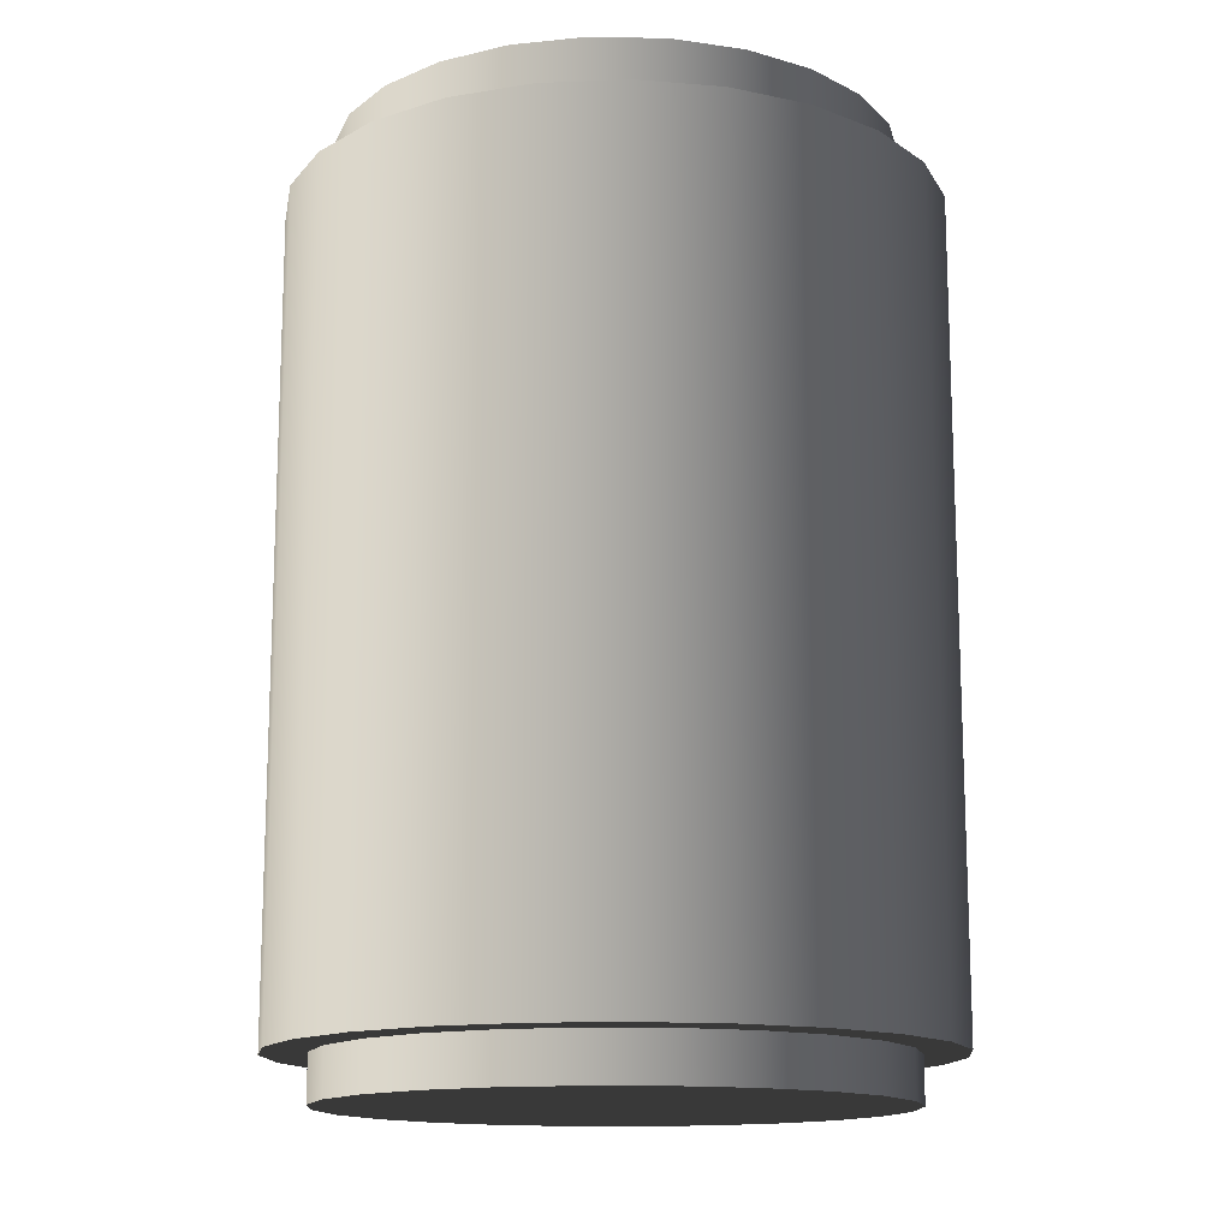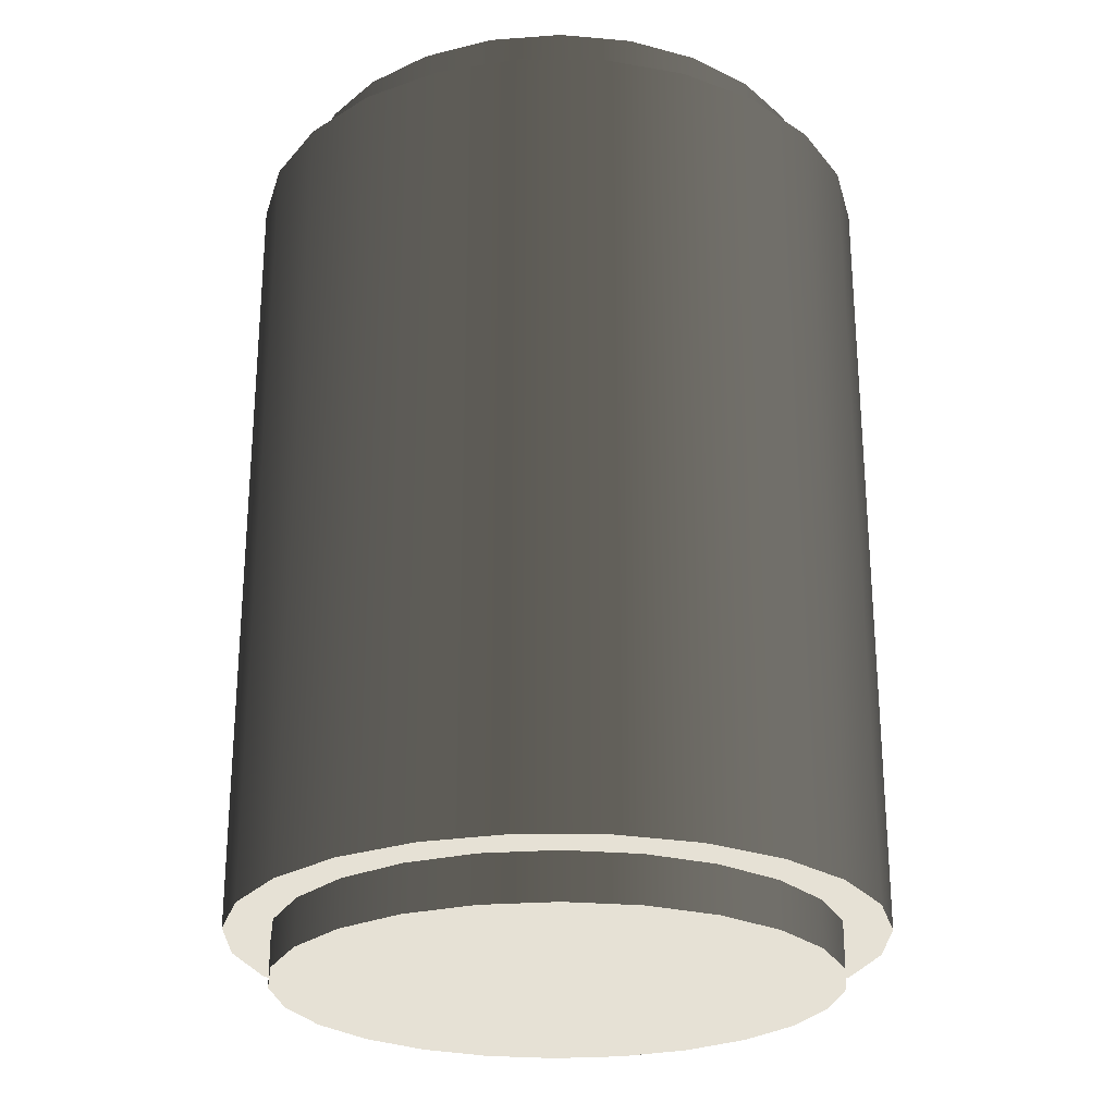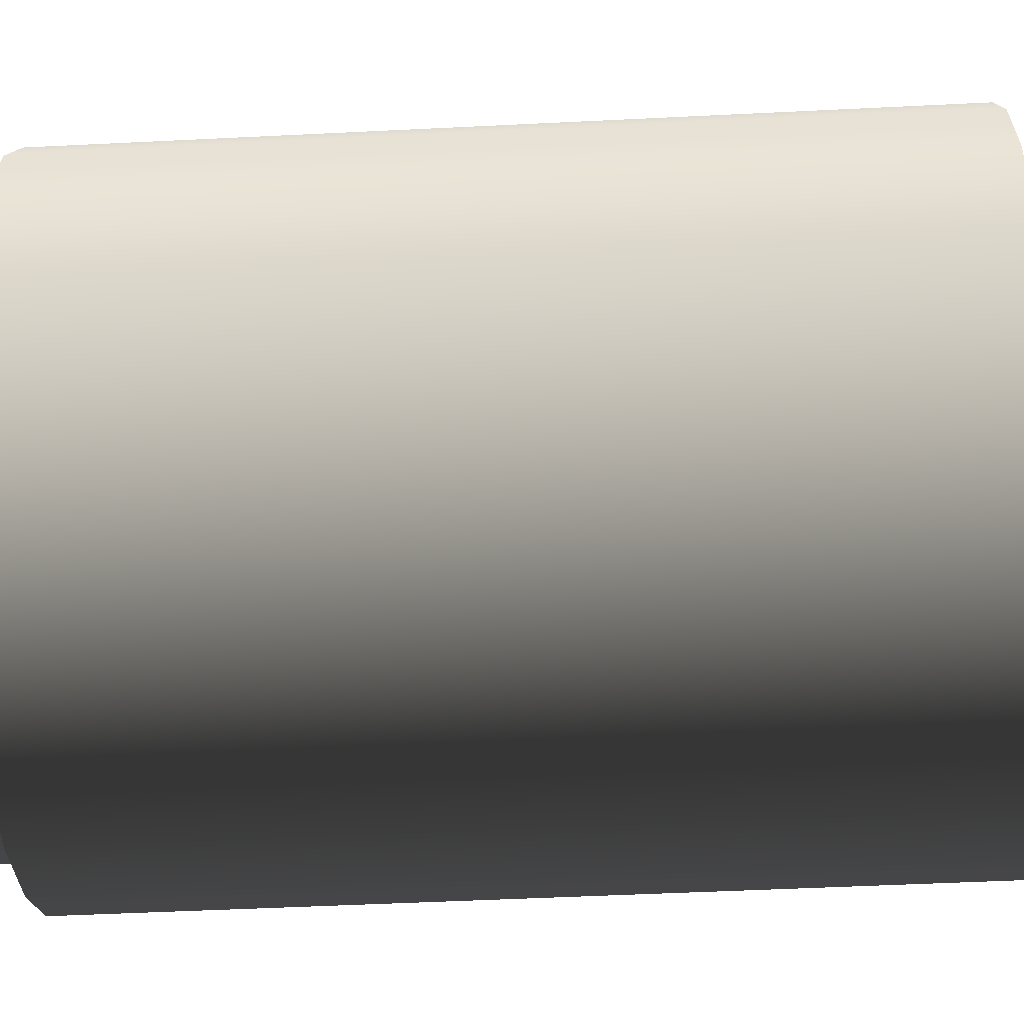
<metadata>
{"format":"obj","ext":"obj","renderer":"f3d","projection":"perspective","resolution":1024,"background":"white","views":[{"elev":-14.3,"azim":110.0,"up":"+Z"},{"elev":-25.5,"azim":-0.6,"up":"+Z"},{"elev":-48.4,"azim":93.2,"up":"+Y"}]}
</metadata>
<code>
v 0.01731 -0.02933 -0.0689
v 0.02936 -0.01728 -0.0689
v 0.02413 -0.0241 -0.0689
v 0.009374 -0.03262 -0.0689
v 0.02413 -0.0241 -0.06342
v 0.01731 -0.02933 -0.06342
v 0.009374 -0.03262 -0.06342
v 0.03265 -0.009345 -0.0689
v 0.02936 -0.01728 -0.06342
v 0.000859 -0.03374 -0.06342
v 0.03377 -0.000827 -0.0689
v 0.000859 -0.03374 -0.0689
v 0.03265 -0.009345 -0.06342
v -0.00766 -0.03262 -0.0689
v 0.03377 -0.000827 -0.06342
v 0.02936 -0.01728 0.03232
v 0.02413 -0.0241 0.0398
v 0.02413 -0.0241 0.03232
v 0.01731 -0.02933 0.0398
v 0.01731 -0.02933 0.03232
v 0.009374 -0.03262 0.0398
v 0.009374 -0.03262 0.03232
v 0.000859 -0.03374 0.0398
v 0.000859 -0.03374 0.03232
v -0.00766 -0.03262 -0.06342
v 0.03265 0.00769 -0.0689
v 0.03265 0.00769 -0.06342
v 0.02936 -0.01728 0.0398
v -0.00766 -0.03262 0.03232
v -0.0156 -0.02933 -0.0689
v 0.03265 -0.009345 0.03232
v 0.01938 -0.02496 0.0398
v 0.0125 -0.02893 0.0398
v -0.00766 -0.03262 0.0398
v -0.0156 -0.02933 -0.06342
v 0.02936 0.01563 -0.0689
v 0.02936 0.01563 -0.06342
v 0.03377 -0.000827 0.03232
v 0.03265 -0.009345 0.0398
v 0.02499 -0.01934 0.0398
v 0.004829 -0.03098 0.0398
v -0.003111 -0.03098 0.0398
v -0.0156 -0.02933 0.03232
v -0.02241 -0.0241 -0.0689
v 0.03265 0.00769 0.0398
v 0.03265 0.00769 0.03232
v 0.02936 0.01563 0.0398
v 0.02936 0.01563 0.03232
v 0.03377 -0.000827 0.0398
v 0.0125 -0.02893 0.03531
v 0.01938 -0.02496 0.03531
v 0.004829 -0.03098 0.03531
v -0.01078 -0.02893 0.0398
v -0.0156 -0.02933 0.0398
v -0.02241 -0.0241 -0.06342
v 0.02413 0.02244 -0.0689
v 0.02413 0.02244 -0.06342
v 0.02413 0.02244 0.0398
v 0.02896 -0.01247 0.0398
v 0.02499 -0.01934 0.03531
v -0.003111 -0.03098 0.03531
v -0.02241 -0.0241 0.03232
v -0.02764 -0.01728 -0.0689
v 0.02413 0.02244 0.03232
v 0.03102 0.003143 0.0398
v 0.02896 0.01081 0.0398
v 0.02499 0.01769 0.0398
v 0.03102 -0.004797 0.0398
v 0.03102 -0.004797 0.03531
v -0.01078 -0.02893 0.03531
v -0.01766 -0.02496 0.0398
v -0.02241 -0.0241 0.0398
v -0.02764 -0.01728 -0.06342
v 0.01731 0.02767 -0.0689
v 0.01731 0.02767 -0.06342
v 0.01731 0.02767 0.0398
v 0.01938 0.0233 0.0398
v 0.02896 -0.01247 0.03531
v 0.03102 0.003143 0.03531
v -0.02764 -0.01728 0.03232
v -0.03093 -0.009345 -0.0689
v 0.01731 0.02767 0.03232
v 0.02896 0.01081 0.03531
v 0.02499 0.01769 0.03531
v 0.01938 0.0233 0.03531
v -0.01766 -0.02496 0.03531
v -0.02327 -0.01934 0.0398
v -0.02764 -0.01728 0.0398
v -0.03093 -0.009345 -0.06342
v 0.009374 0.03096 -0.0689
v 0.009374 0.03096 -0.06342
v 0.009374 0.03096 0.0398
v 0.0125 0.02728 0.0398
v 0.0125 0.02728 0.03531
v -0.03093 -0.009345 0.03232
v -0.03205 -0.000827 -0.0689
v 0.009374 0.03096 0.03232
v -0.02327 -0.01934 0.03531
v -0.02724 -0.01247 0.03531
v -0.02724 -0.01247 0.0398
v -0.03093 -0.009345 0.0398
v -0.03205 -0.000827 -0.06342
v 0.000859 0.03208 -0.0689
v 0.000859 0.03208 -0.06342
v 0.000859 0.03208 0.0398
v 0.004829 0.02933 0.0398
v 0.004829 0.02933 0.03531
v -0.01225 0.005079 0.03531
v -0.03205 -0.000827 0.03232
v -0.03093 0.00769 -0.06342
v -0.03093 0.00769 -0.0689
v 0.000859 0.03208 0.03232
v -0.004142 0.01319 0.03531
v -0.0293 -0.004797 0.03531
v -0.0293 -0.004797 0.0398
v -0.03205 -0.000827 0.0398
v -0.03093 0.00769 0.0398
v -0.03093 0.00769 0.03232
v -0.00766 0.03096 -0.0689
v -0.00766 0.03096 0.03232
v -0.003111 0.02933 0.0398
v -0.008018 0.01707 0.03531
v -0.01613 0.008959 0.03531
v -0.02764 0.01563 -0.06342
v -0.02764 0.01563 0.0398
v -0.0156 0.02767 -0.0689
v -0.00766 0.03096 -0.06342
v -0.00766 0.03096 0.0398
v -0.003111 0.02933 0.03531
v -0.0293 0.003143 0.03531
v -0.0293 0.003143 0.0398
v -0.02764 0.01563 -0.0689
v -0.02764 0.01563 0.03232
v -0.02327 0.01769 0.0398
v -0.0156 0.02767 0.03232
v -0.01078 0.02728 0.0398
v -0.008184 0.02205 0.03531
v -0.02145 0.008783 0.03531
v -0.0156 0.02767 -0.06342
v -0.02724 0.01081 0.0398
v -0.02241 0.02244 -0.06342
v -0.02241 0.02244 0.0398
v -0.02241 0.02244 0.03232
v -0.01766 0.0233 0.0398
v -0.02241 0.02244 -0.0689
v -0.0156 0.02767 0.0398
v -0.01078 0.02728 0.03531
v -0.0103 0.02417 0.03531
v -0.02357 0.0109 0.03531
v -0.02724 0.01081 0.03531
v -0.02327 0.01769 0.03531
v -0.01766 0.0233 0.03531
v -0.01455 0.02272 0.03531
v -0.02347 0.01125 0.03531
v -0.02261 0.01467 0.03531
v 0.03876 -0.005817 -0.06342
v 0.005847 -0.03873 -0.06342
v -0.004132 -0.03873 -0.06342
v 0.03617 -0.01546 -0.06342
v -0.01377 -0.03614 -0.06342
v 0.03617 -0.01546 0.03232
v 0.03876 0.004163 -0.06342
v 0.03876 -0.005817 0.03232
v 0.005847 -0.03873 0.03232
v 0.01549 -0.03614 -0.06342
v -0.004132 -0.03873 0.03232
v 0.03119 -0.0241 0.03232
v 0.03876 0.004163 0.03232
v 0.03119 -0.0241 -0.06342
v -0.01377 -0.03614 0.03232
v 0.01549 -0.03614 0.03232
v 0.03617 0.0138 0.03232
v 0.02413 -0.03115 -0.06342
v -0.02241 -0.03115 -0.06342
v 0.03617 0.0138 -0.06342
v 0.02413 -0.03115 0.03232
v -0.02241 -0.03115 0.03232
v 0.03119 0.02244 0.03232
v -0.02947 -0.0241 -0.06342
v 0.03119 0.02244 -0.06342
v -0.02947 -0.0241 0.03232
v 0.02413 0.0295 0.03232
v -0.03446 -0.01546 -0.06342
v 0.02413 0.0295 -0.06342
v -0.03446 -0.01546 0.03232
v 0.01549 0.03449 0.03232
v -0.03704 -0.005817 -0.06342
v 0.01549 0.03449 -0.06342
v -0.03704 -0.005817 0.03232
v 0.005847 0.03707 0.03232
v -0.03704 0.004163 -0.06342
v 0.005847 0.03707 -0.06342
v -0.03704 0.004163 0.03232
v -0.004132 0.03707 -0.06342
v -0.03446 0.0138 0.03232
v -0.004132 0.03707 0.03232
v -0.03446 0.0138 -0.06342
v -0.01377 0.03449 -0.06342
v -0.02947 0.02244 0.03232
v -0.01377 0.03449 0.03232
v -0.02947 0.02244 -0.06342
v -0.02241 0.0295 -0.06342
v -0.02241 0.0295 0.03232
g mesh1_mesh1-geometry
f 1 2 3
f 2 1 4
f 2 5 3
f 3 6 1
f 1 7 4
f 2 4 8
f 5 2 9
f 6 3 5
f 7 1 6
f 10 4 7
f 8 4 11
f 8 9 2
f 4 10 12
f 11 4 12
f 11 13 8
f 9 8 13
f 10 14 12
f 11 12 14
f 13 11 15
f 16 17 18
f 18 19 20
f 20 21 22
f 22 23 24
f 14 10 25
f 11 14 26
f 11 27 15
f 17 16 28
f 19 18 17
f 21 20 19
f 23 22 21
f 23 29 24
f 25 30 14
f 26 14 30
f 27 11 26
f 31 28 16
f 28 19 17
f 32 21 19
f 21 33 23
f 29 23 34
f 30 25 35
f 26 30 36
f 26 37 27
f 38 39 31
f 28 31 39
f 19 28 40
f 21 32 33
f 19 40 32
f 23 33 41
f 23 42 34
f 34 43 29
f 35 44 30
f 36 30 44
f 37 26 36
f 45 38 46
f 47 46 48
f 39 38 49
f 40 28 39
f 32 50 33
f 40 51 32
f 33 52 41
f 23 41 42
f 34 42 53
f 43 34 54
f 44 35 55
f 36 44 56
f 36 57 37
f 38 45 49
f 46 47 45
f 48 58 47
f 59 39 49
f 40 39 59
f 50 32 51
f 52 33 50
f 51 40 60
f 61 41 52
f 41 61 42
f 61 53 42
f 34 53 54
f 54 62 43
f 55 63 44
f 56 44 63
f 57 36 56
f 58 48 64
f 65 49 45
f 66 45 47
f 67 47 58
f 59 49 68
f 59 60 40
f 60 50 51
f 50 69 52
f 52 69 61
f 53 61 70
f 54 53 71
f 62 54 72
f 63 55 73
f 56 63 74
f 56 75 57
f 64 76 58
f 68 49 65
f 65 45 66
f 66 47 67
f 67 58 77
f 68 78 59
f 60 59 78
f 50 60 78
f 50 78 69
f 61 69 79
f 61 79 70
f 70 71 53
f 54 71 72
f 72 80 62
f 73 81 63
f 74 63 81
f 75 56 74
f 76 64 82
f 77 58 76
f 65 69 68
f 83 65 66
f 84 66 67
f 85 67 77
f 78 68 69
f 69 65 79
f 70 79 83
f 71 70 86
f 72 71 87
f 80 72 88
f 81 73 89
f 74 81 90
f 74 91 75
f 82 92 76
f 77 76 93
f 65 83 79
f 66 84 83
f 67 85 84
f 77 94 85
f 70 83 86
f 86 87 71
f 72 87 88
f 88 95 80
f 89 96 81
f 90 81 96
f 91 74 90
f 92 82 97
f 93 76 92
f 94 77 93
f 86 83 84
f 98 84 85
f 99 85 94
f 87 86 98
f 88 87 100
f 95 88 101
f 96 89 102
f 90 96 103
f 90 104 91
f 97 105 92
f 93 92 106
f 93 107 94
f 86 84 98
f 98 85 99
f 99 94 108
f 98 100 87
f 88 100 101
f 101 109 95
f 110 96 102
f 103 96 111
f 104 90 103
f 105 97 112
f 106 92 105
f 107 93 106
f 107 113 94
f 100 98 99
f 108 94 113
f 99 108 114
f 101 100 115
f 109 101 116
f 96 110 111
f 109 117 118
f 103 111 119
f 119 104 103
f 120 105 112
f 106 105 121
f 121 107 106
f 113 107 122
f 99 115 100
f 114 108 123
f 115 99 114
f 101 115 116
f 117 109 116
f 124 111 110
f 125 118 117
f 119 111 126
f 104 119 127
f 105 120 128
f 121 105 128
f 107 121 129
f 122 107 129
f 114 123 130
f 114 131 115
f 116 115 131
f 116 131 117
f 111 124 132
f 118 125 133
f 117 134 125
f 126 111 132
f 126 127 119
f 135 128 120
f 121 128 136
f 136 129 121
f 122 129 137
f 130 123 138
f 131 114 130
f 127 126 139
f 117 131 140
f 141 132 124
f 142 133 125
f 133 142 143
f 117 140 134
f 125 134 144
f 126 132 145
f 128 135 146
f 136 128 144
f 129 136 147
f 137 129 148
f 130 138 149
f 150 131 130
f 145 139 126
f 131 150 140
f 132 141 145
f 125 146 142
f 146 143 142
f 140 151 134
f 134 152 144
f 125 144 146
f 143 146 135
f 144 128 146
f 144 147 136
f 148 129 147
f 130 149 150
f 139 145 141
f 151 140 150
f 152 134 151
f 147 144 152
f 148 147 153
f 150 149 154
f 150 152 151
f 150 147 152
f 153 147 155
f 150 154 155
f 150 155 147
g mesh1_mesh1-geometry
f 3 2 1
f 4 1 2
f 3 5 2
f 1 6 3
f 4 7 1
f 8 4 2
f 9 2 5
f 5 3 6
f 6 1 7
f 7 4 10
f 11 4 8
f 2 9 8
f 9 5 156
f 9 18 5
f 5 18 9
f 6 157 5
f 5 20 6
f 6 20 5
f 7 157 6
f 6 22 7
f 7 22 6
f 12 10 4
f 10 158 7
f 7 24 10
f 10 24 7
f 12 4 11
f 8 13 11
f 13 8 9
f 159 156 5
f 13 9 156
f 18 9 16
f 16 9 18
f 20 5 18
f 18 5 20
f 5 157 159
f 22 6 20
f 20 6 22
f 158 157 7
f 24 7 22
f 22 7 24
f 12 14 10
f 160 158 10
f 24 25 10
f 10 25 24
f 14 12 11
f 15 11 13
f 13 16 9
f 9 16 13
f 159 161 156
f 162 13 156
f 16 163 18
f 18 17 16
f 20 18 164
f 20 19 18
f 157 165 159
f 22 20 164
f 22 21 20
f 158 166 157
f 24 22 166
f 24 23 22
f 25 10 14
f 158 160 166
f 25 160 10
f 25 24 29
f 29 24 25
f 26 14 11
f 15 27 11
f 15 13 162
f 15 31 13
f 13 31 15
f 16 13 31
f 31 13 16
f 163 156 161
f 161 159 167
f 162 156 168
f 161 18 163
f 31 163 16
f 28 16 17
f 17 18 19
f 18 161 164
f 19 20 21
f 159 165 169
f 157 164 165
f 166 22 164
f 21 22 23
f 164 157 166
f 29 24 166
f 24 29 23
f 14 30 25
f 170 166 160
f 35 160 25
f 29 35 25
f 25 35 29
f 30 14 26
f 26 11 27
f 27 15 162
f 46 15 27
f 27 15 46
f 31 15 38
f 38 15 31
f 16 28 31
f 163 168 156
f 169 167 159
f 161 167 171
f 168 172 162
f 168 163 31
f 17 19 28
f 164 161 171
f 19 21 32
f 173 169 165
f 171 165 164
f 23 33 21
f 170 29 166
f 34 23 29
f 35 25 30
f 160 174 170
f 174 160 35
f 35 29 43
f 43 29 35
f 36 30 26
f 27 37 26
f 175 27 162
f 15 46 38
f 38 46 15
f 27 48 46
f 46 48 27
f 38 168 31
f 31 39 38
f 39 31 28
f 167 169 176
f 176 171 167
f 175 162 172
f 172 168 46
f 40 28 19
f 33 32 21
f 32 40 19
f 173 176 169
f 165 171 173
f 41 33 23
f 43 29 170
f 34 42 23
f 29 43 34
f 30 44 35
f 177 170 174
f 55 174 35
f 43 55 35
f 35 55 43
f 44 30 36
f 36 26 37
f 37 27 175
f 48 27 37
f 37 27 48
f 46 168 38
f 46 38 45
f 48 172 46
f 48 46 47
f 49 38 39
f 39 28 40
f 176 173 171
f 172 178 175
f 33 50 32
f 32 51 40
f 41 52 33
f 42 41 23
f 177 43 170
f 53 42 34
f 54 34 43
f 55 35 44
f 174 179 177
f 179 174 55
f 55 43 62
f 62 43 55
f 56 44 36
f 37 57 36
f 180 37 175
f 37 64 48
f 48 64 37
f 49 45 38
f 45 47 46
f 178 172 48
f 47 58 48
f 49 39 59
f 59 39 40
f 180 175 178
f 51 32 50
f 50 33 52
f 60 40 51
f 52 41 61
f 42 61 41
f 62 43 177
f 42 53 61
f 54 53 34
f 43 62 54
f 44 63 55
f 181 177 179
f 73 179 55
f 62 73 55
f 55 73 62
f 63 44 56
f 56 36 57
f 57 37 180
f 64 37 57
f 57 37 64
f 64 178 48
f 64 48 58
f 45 49 65
f 47 45 66
f 58 47 67
f 68 49 59
f 40 60 59
f 178 182 180
f 51 50 60
f 52 69 50
f 61 69 52
f 181 62 177
f 70 61 53
f 71 53 54
f 72 54 62
f 73 55 63
f 179 183 181
f 183 179 73
f 73 62 80
f 80 62 73
f 74 63 56
f 57 75 56
f 184 57 180
f 57 82 64
f 64 82 57
f 182 178 64
f 58 76 64
f 65 49 68
f 66 45 65
f 67 47 66
f 77 58 67
f 59 78 68
f 78 59 60
f 184 180 182
f 78 60 50
f 69 78 50
f 79 69 61
f 80 62 181
f 70 79 61
f 53 71 70
f 72 71 54
f 62 80 72
f 63 81 73
f 185 181 183
f 89 183 73
f 80 89 73
f 73 89 80
f 81 63 74
f 74 56 75
f 75 57 184
f 82 57 75
f 75 57 82
f 82 182 64
f 82 64 76
f 76 58 77
f 68 69 65
f 66 65 83
f 67 66 84
f 77 67 85
f 69 68 78
f 182 186 184
f 79 65 69
f 185 80 181
f 83 79 70
f 86 70 71
f 87 71 72
f 88 72 80
f 89 73 81
f 183 187 185
f 187 183 89
f 89 80 95
f 95 80 89
f 90 81 74
f 75 91 74
f 188 75 184
f 75 97 82
f 82 97 75
f 186 182 82
f 76 92 82
f 93 76 77
f 79 83 65
f 83 84 66
f 84 85 67
f 85 94 77
f 188 184 186
f 95 80 185
f 86 83 70
f 71 87 86
f 88 87 72
f 80 95 88
f 81 96 89
f 189 185 187
f 102 187 89
f 95 102 89
f 89 102 95
f 96 81 90
f 90 74 91
f 91 75 188
f 97 75 91
f 91 75 97
f 97 186 82
f 97 82 92
f 92 76 93
f 93 77 94
f 84 83 86
f 85 84 98
f 94 85 99
f 186 190 188
f 189 95 185
f 98 86 87
f 100 87 88
f 101 88 95
f 102 89 96
f 187 191 189
f 191 187 102
f 102 95 109
f 109 95 102
f 103 96 90
f 91 104 90
f 192 91 188
f 91 112 97
f 97 112 91
f 190 186 97
f 92 105 97
f 106 92 93
f 94 107 93
f 98 84 86
f 99 85 98
f 108 94 99
f 192 188 190
f 109 95 189
f 87 100 98
f 101 100 88
f 95 109 101
f 102 96 110
f 193 189 191
f 110 191 102
f 118 102 109
f 109 102 118
f 111 96 103
f 103 90 104
f 104 91 192
f 112 91 104
f 104 91 112
f 112 190 97
f 112 97 105
f 105 92 106
f 106 93 107
f 94 113 107
f 99 98 100
f 113 94 108
f 114 108 99
f 192 190 194
f 193 109 189
f 115 100 101
f 116 101 109
f 111 110 96
f 102 118 110
f 110 118 102
f 193 191 195
f 124 191 110
f 118 109 193
f 118 117 109
f 119 111 103
f 103 104 119
f 127 104 192
f 127 112 104
f 104 112 127
f 196 190 112
f 112 105 120
f 121 105 106
f 106 107 121
f 122 107 113
f 100 115 99
f 113 108 122
f 123 108 114
f 114 99 115
f 196 194 190
f 194 127 192
f 116 115 101
f 116 109 117
f 110 111 124
f 133 110 118
f 118 110 133
f 197 195 191
f 195 133 193
f 197 191 124
f 110 133 124
f 124 133 110
f 133 118 193
f 117 118 125
f 126 111 119
f 127 119 104
f 112 127 120
f 120 127 112
f 120 196 112
f 128 120 105
f 128 105 121
f 129 121 107
f 129 107 122
f 123 122 108
f 130 123 114
f 115 131 114
f 194 196 198
f 139 127 194
f 131 115 116
f 117 131 116
f 132 124 111
f 133 125 118
f 195 197 199
f 143 133 195
f 141 197 124
f 143 124 133
f 133 124 143
f 125 134 117
f 132 111 126
f 119 127 126
f 139 120 127
f 127 120 139
f 135 196 120
f 120 128 135
f 136 128 121
f 121 129 136
f 137 129 122
f 137 122 123
f 138 123 130
f 130 114 131
f 200 198 196
f 198 139 194
f 139 126 127
f 140 131 117
f 124 132 141
f 125 133 142
f 201 199 197
f 199 200 195
f 143 142 133
f 195 200 143
f 197 141 198
f 124 143 141
f 141 143 124
f 134 140 117
f 144 134 125
f 145 132 126
f 120 139 135
f 135 139 120
f 200 196 135
f 146 135 128
f 144 128 136
f 147 136 129
f 148 129 137
f 138 137 123
f 149 138 130
f 130 131 150
f 198 200 202
f 141 139 198
f 126 139 145
f 140 150 131
f 145 141 132
f 142 146 125
f 199 201 203
f 201 197 198
f 203 200 199
f 142 143 146
f 143 200 135
f 135 141 143
f 143 141 135
f 134 151 140
f 144 152 134
f 146 144 125
f 141 135 139
f 139 135 141
f 135 146 143
f 146 128 144
f 136 147 144
f 147 129 148
f 148 137 138
f 149 148 138
f 150 149 130
f 203 202 200
f 202 201 198
f 141 145 139
f 150 140 151
f 202 203 201
f 151 134 152
f 152 144 147
f 153 147 148
f 153 148 149
f 154 149 150
f 151 152 150
f 152 147 150
f 155 147 153
f 154 153 149
f 155 154 150
f 147 155 150
f 155 153 154
g mesh1_mesh1-geometry
f 156 5 9
f 5 157 6
f 6 157 7
f 7 158 10
f 5 156 159
f 156 9 13
f 159 157 5
f 7 157 158
f 10 158 160
f 156 161 159
f 156 13 162
f 18 163 16
f 164 18 20
f 159 165 157
f 164 20 22
f 157 166 158
f 166 22 24
f 166 160 158
f 10 160 25
f 162 13 15
f 161 156 163
f 167 159 161
f 168 156 162
f 163 18 161
f 16 163 31
f 164 161 18
f 169 165 159
f 165 164 157
f 164 22 166
f 166 157 164
f 166 24 29
f 160 166 170
f 25 160 35
f 162 15 27
f 156 168 163
f 159 167 169
f 171 167 161
f 162 172 168
f 31 163 168
f 171 161 164
f 165 169 173
f 164 165 171
f 166 29 170
f 170 174 160
f 35 160 174
f 162 27 175
f 31 168 38
f 176 169 167
f 167 171 176
f 172 162 175
f 46 168 172
f 169 176 173
f 173 171 165
f 170 29 43
f 174 170 177
f 35 174 55
f 175 27 37
f 38 168 46
f 46 172 48
f 171 173 176
f 175 178 172
f 170 43 177
f 177 179 174
f 55 174 179
f 175 37 180
f 48 172 178
f 178 175 180
f 177 43 62
f 179 177 181
f 55 179 73
f 180 37 57
f 48 178 64
f 180 182 178
f 177 62 181
f 181 183 179
f 73 179 183
f 180 57 184
f 64 178 182
f 182 180 184
f 181 62 80
f 183 181 185
f 73 183 89
f 184 57 75
f 64 182 82
f 184 186 182
f 181 80 185
f 185 187 183
f 89 183 187
f 184 75 188
f 82 182 186
f 186 184 188
f 185 80 95
f 187 185 189
f 89 187 102
f 188 75 91
f 82 186 97
f 188 190 186
f 185 95 189
f 189 191 187
f 102 187 191
f 188 91 192
f 97 186 190
f 190 188 192
f 189 95 109
f 191 189 193
f 102 191 110
f 192 91 104
f 97 190 112
f 194 190 192
f 189 109 193
f 195 191 193
f 110 191 124
f 193 109 118
f 192 104 127
f 112 190 196
f 190 194 196
f 192 127 194
f 191 195 197
f 193 133 195
f 124 191 197
f 193 118 133
f 112 196 120
f 198 196 194
f 194 127 139
f 199 197 195
f 195 133 143
f 124 197 141
f 120 196 135
f 196 198 200
f 194 139 198
f 197 199 201
f 195 200 199
f 143 200 195
f 198 141 197
f 135 196 200
f 202 200 198
f 198 139 141
f 203 201 199
f 198 197 201
f 199 200 203
f 135 200 143
f 200 202 203
f 198 201 202
f 201 203 202
g mesh1_mesh1-geometry
f 122 108 113
f 108 122 123
f 123 122 137
f 123 137 138
f 138 137 148
f 138 148 149
f 149 148 153
f 149 153 154
f 154 153 155

</code>
